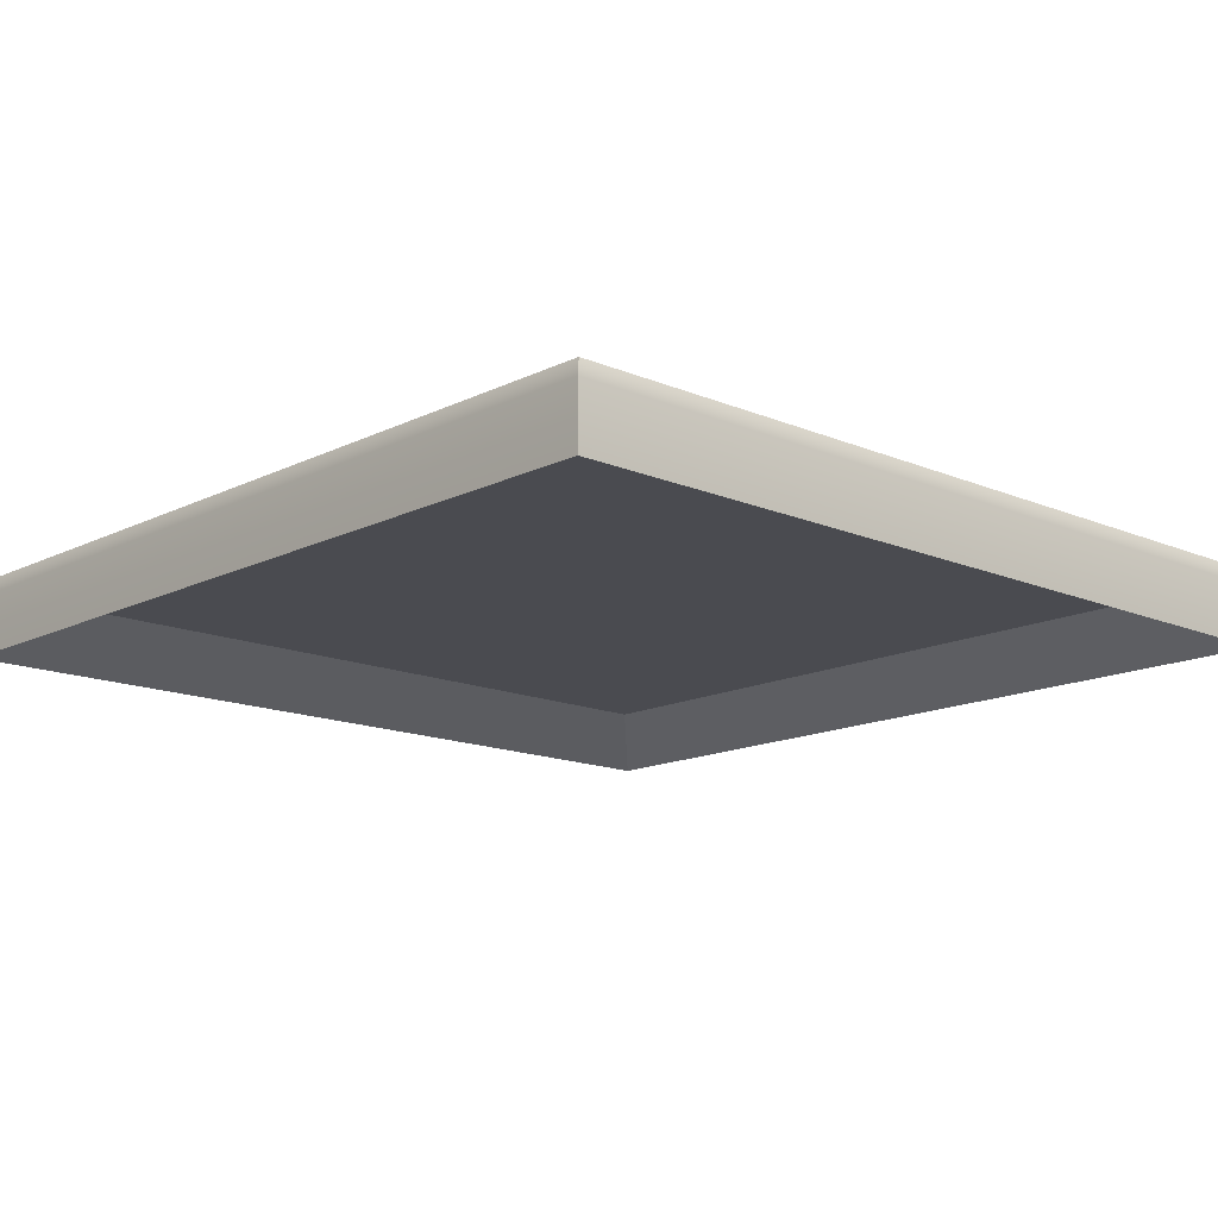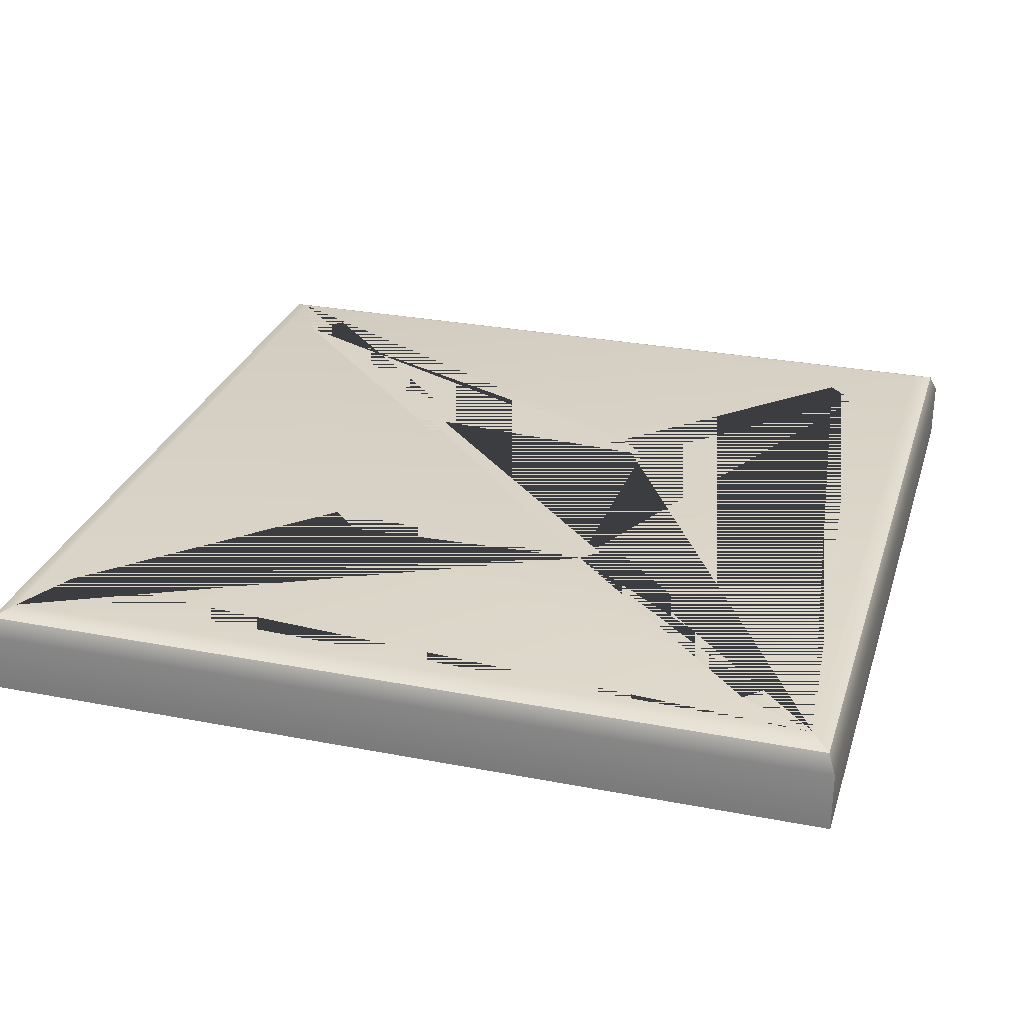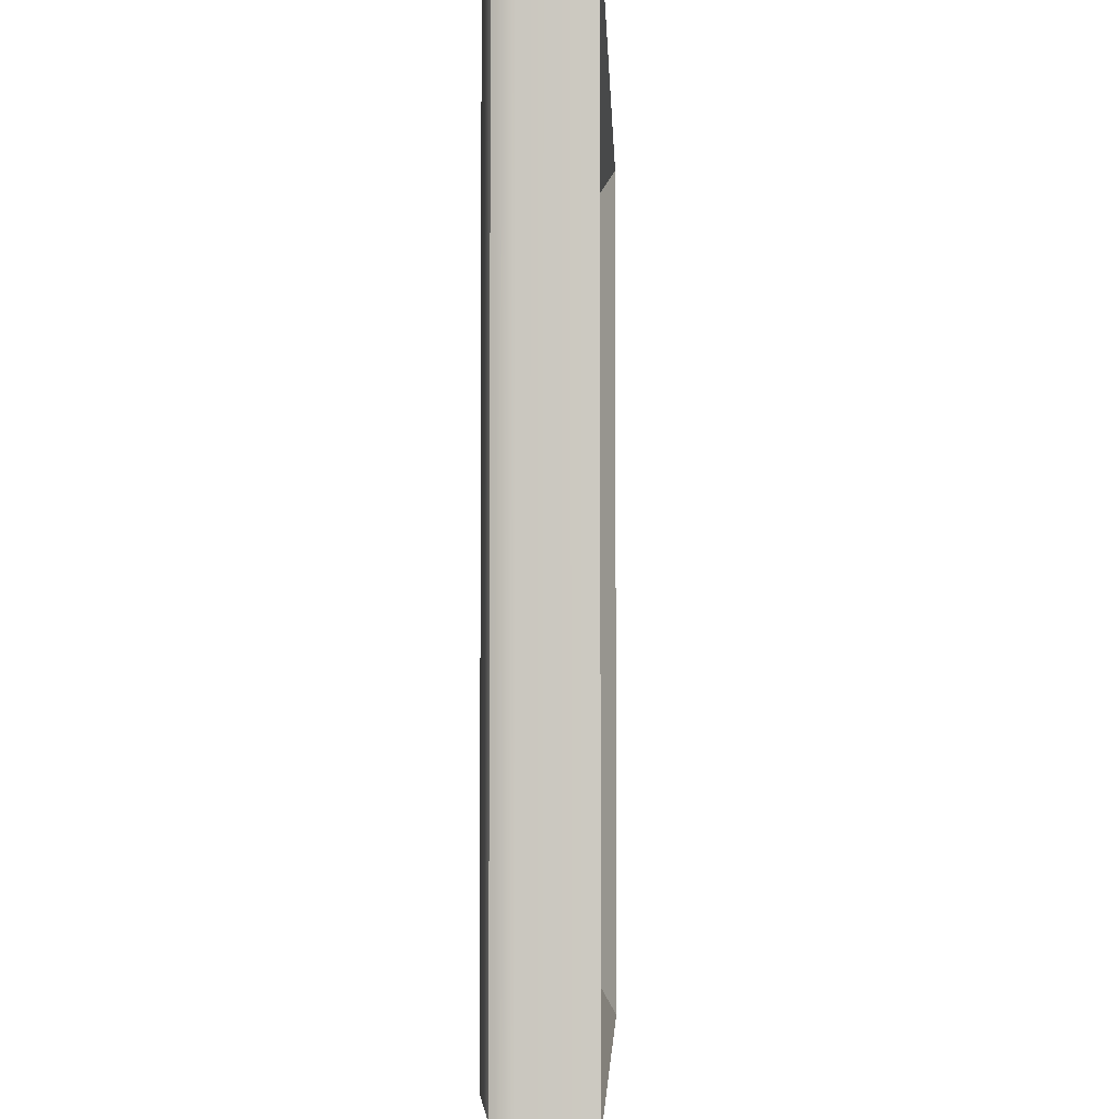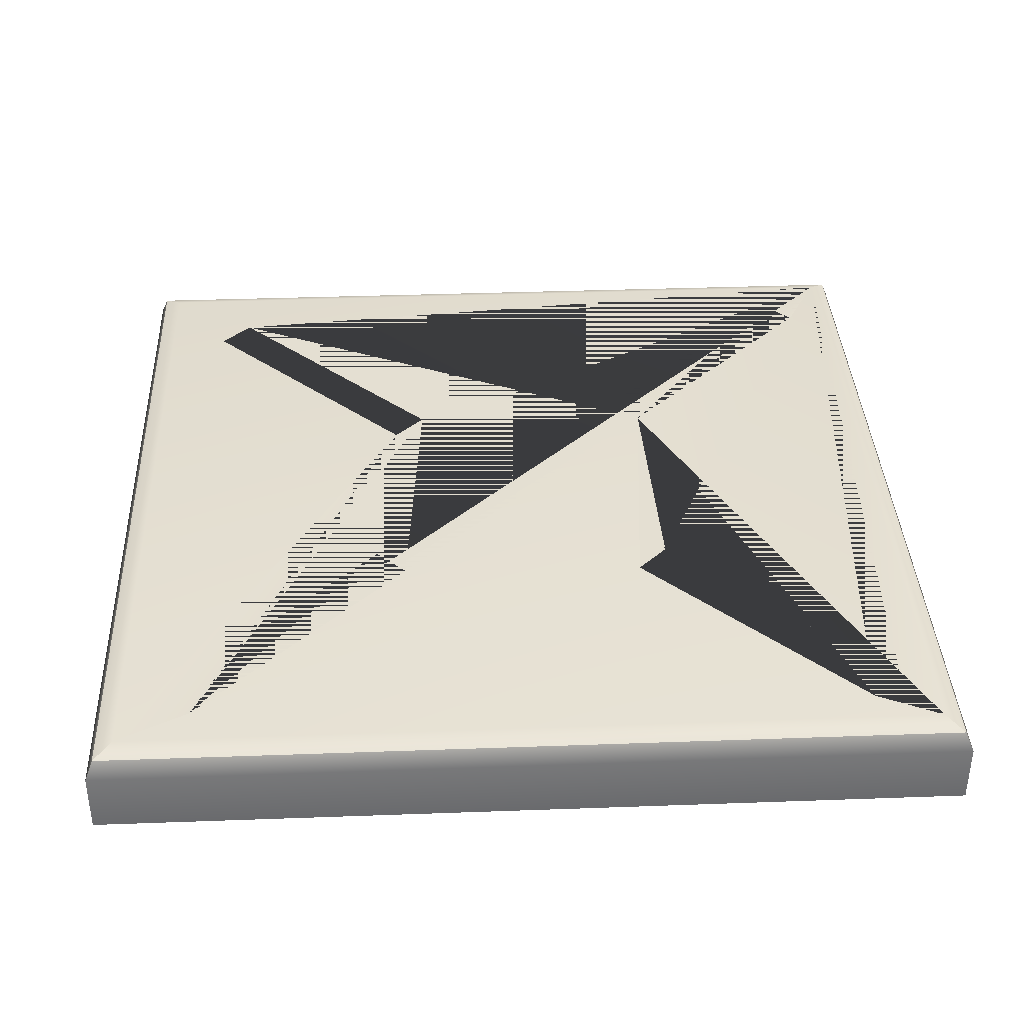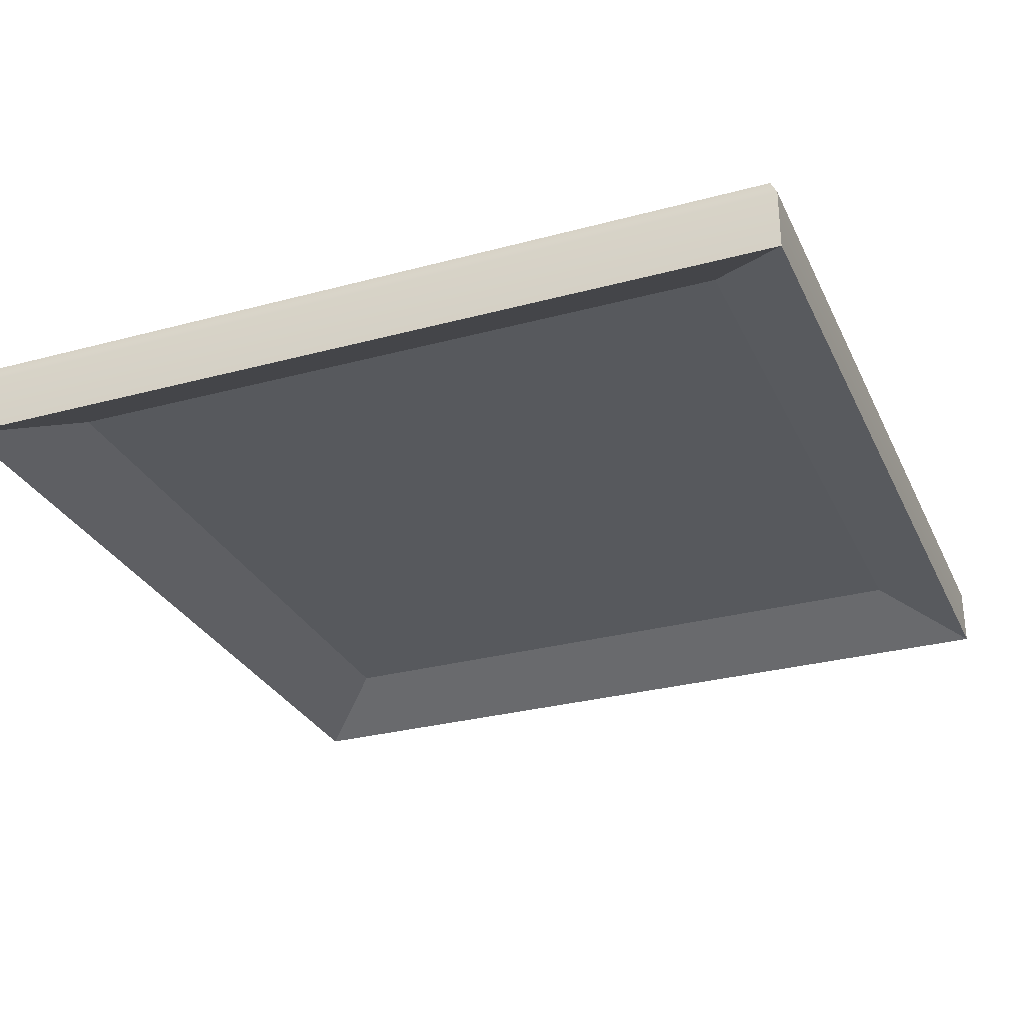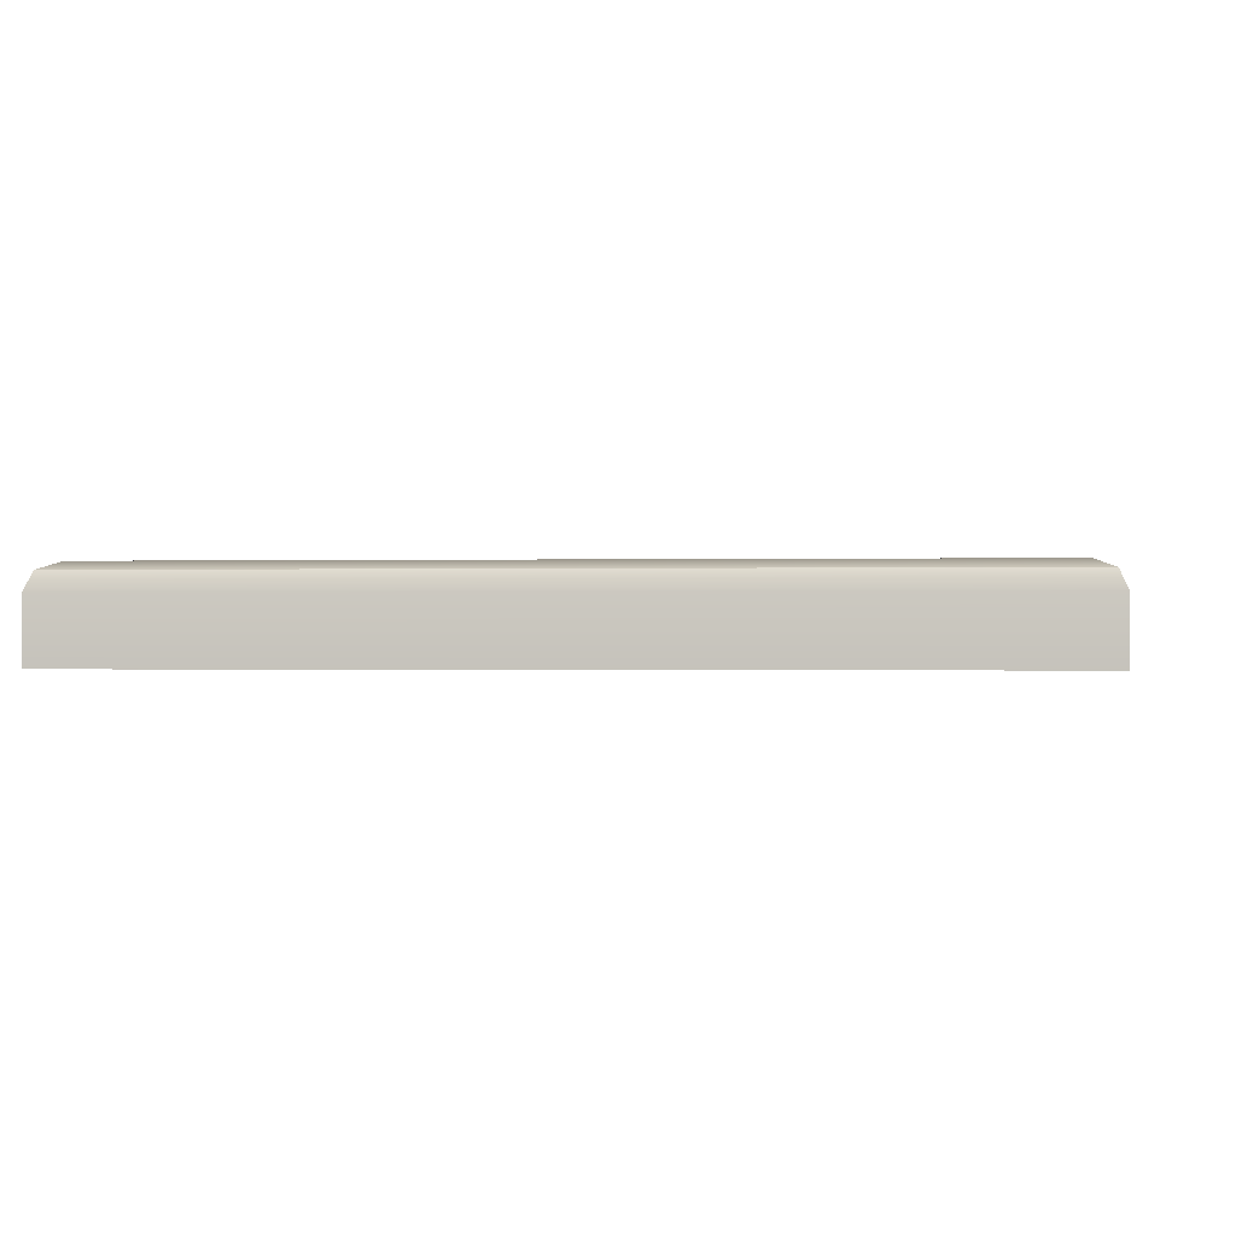
<metadata>
{"format":"obj","ext":"obj","renderer":"f3d","projection":"perspective","resolution":1024,"background":"white","views":[{"elev":-14.4,"azim":-132.9,"up":"+Y"},{"elev":28.5,"azim":-73.8,"up":"+Y"},{"elev":-3.9,"azim":-88.1,"up":"+Z"},{"elev":37.1,"azim":177.3,"up":"+Y"},{"elev":-29.5,"azim":21.7,"up":"+Y"},{"elev":-0.4,"azim":5.6,"up":"+Y"}]}
</metadata>
<code>
g default
v -0.8011 0.1 -0.8011
v 0.8011 0.1 -0.8011
v 0.8011 0.1 0.8011
v -0.8011 0.1 0.8011
v -1 0 1
v -1 0 -1
v 1 0 -1
v 1 0 1
v -1 0.14 1
v -1 0.14 -1
v 1 0.14 -1
v 1 0.14 1
v -0.9824 0.1824 0.9824
v -0.9824 0.1824 -0.9824
v 0.9824 0.1824 -0.9824
v 0.9824 0.1824 0.9824
v -0.94 0.2 0.94
v -0.94 0.2 -0.94
v 0.94 0.2 -0.94
v 0.94 0.2 0.94
v -0.851 0.2 0.7707
v -0.3561 0.2 0.2758
v -0.3702 0.2 -0.3041
v -0.8652 0.2 -0.799
v -0.7945 0.2 -0.8697
v 0.2308 0.2 0.297
v 0.2803 0.2 -0.3606
v 0.7753 0.2 -0.8556
v -0.2995 0.2 -0.3748
v 0.3015 0.2 0.2263
v 0.7965 0.2 0.7212
v 0.7258 0.2 0.792
v -0.2854 0.2 0.3465
v -0.7803 0.2 0.8415
v -0.851 0.18 0.7707
v -0.3561 0.18 0.2758
v 0.846 0.2 -0.7849
v 0.351 0.2 -0.2899
v 0.2803 0.18 -0.3606
v 0.7753 0.18 -0.8556
v 0.3015 0.18 0.2263
v 0.7965 0.18 0.7212
v 0.7258 0.18 0.792
v -0.2854 0.18 0.3465
v -0.7803 0.18 0.8415
v 0.2308 0.18 0.297
v -0.7039 0.165 0.6293
v -0.3561 0.165 0.2815
v 0.846 0.18 -0.7849
v 0.351 0.18 -0.2899
v 0.286 0.165 -0.3606
v 0.6339 0.165 -0.7085
v 0.3015 0.165 0.232
v 0.6494 0.165 0.5798
v 0.5844 0.165 0.6449
v -0.291 0.165 0.3465
v -0.6389 0.165 0.6944
v 0.2365 0.165 0.297
v -0.6884 0.154 0.6293
v -0.3561 0.154 0.297
v 0.6989 0.165 -0.6435
v 0.351 0.165 -0.2956
v 0.3015 0.154 -0.3606
v 0.6339 0.154 -0.693
v 0.3015 0.154 0.2475
v 0.6339 0.154 0.5798
v 0.5844 0.154 0.6293
v -0.3066 0.154 0.3465
v -0.6389 0.154 0.6788
v 0.252 0.154 0.297
v -0.6672 0.15 0.6293
v -0.3561 0.15 0.3182
v 0.6834 0.154 -0.6435
v 0.351 0.154 -0.3111
v 0.3228 0.15 -0.3606
v 0.6339 0.15 -0.6718
v 0.3015 0.15 0.2687
v 0.6127 0.15 0.5798
v 0.5844 0.15 0.6081
v -0.3278 0.15 0.3465
v -0.6389 0.15 0.6576
v 0.2733 0.15 0.297
v 0.6622 0.15 -0.6435
v 0.351 0.15 -0.3323
v -0.2995 0.18 -0.3748
v -0.7945 0.18 -0.8697
v -0.6531 0.165 -0.7226
v -0.3052 0.165 -0.3748
v -0.3702 0.165 -0.3097
v -0.3702 0.18 -0.3041
v -0.6531 0.154 -0.7071
v -0.3207 0.154 -0.3748
v -0.8652 0.18 -0.799
v -0.7181 0.165 -0.6576
v -0.3702 0.154 -0.3253
v -0.6531 0.15 -0.6859
v -0.3419 0.15 -0.3748
v -0.7026 0.154 -0.6576
v -0.3702 0.15 -0.3465
v -0.6813 0.15 -0.6576
g pCube9
f 1 2 3 4
f 5 6 1 4
f 6 7 2 1
f 7 8 3 2
f 8 5 4 3
f 6 5 9 10
f 10 11 7 6
f 8 7 11 12
f 5 8 12 9
f 9 13 14 10
f 10 14 15 11
f 16 12 11 15
f 13 9 12 16
f 13 17 18 14
f 14 18 19 15
f 20 16 15 19
f 17 13 16 20
f 17 21 22 23 24 25 18
f 22 26 27 28 19 18 25 29 23
f 17 20 19 30 31 32
f 22 33 34 21 17 32 26
f 22 21 35 36
f 28 37 38 27 26 30 19
f 28 27 39 40
f 31 30 41 42
f 32 31 42 43
f 33 22 36 44
f 34 33 44 45
f 21 34 45 35
f 26 32 43 46
f 36 35 47 48
f 37 28 40 49
f 38 37 49 50
f 27 38 50 39
f 30 26 46 41
f 51 52 40 39
f 53 54 42 41
f 43 42 54 55
f 48 56 44 36
f 56 57 45 44
f 35 45 57 47
f 46 43 55 58
f 48 47 59 60
f 49 40 52 61
f 50 49 61 62
f 62 51 39 50
f 58 53 41 46
f 63 64 52 51
f 65 66 54 53
f 55 54 66 67
f 60 68 56 48
f 68 69 57 56
f 47 57 69 59
f 58 55 67 70
f 60 59 71 72
f 61 52 64 73
f 62 61 73 74
f 74 63 51 62
f 70 65 53 58
f 75 76 64 63
f 77 78 66 65
f 67 66 78 79
f 72 80 68 60
f 80 81 69 68
f 59 69 81 71
f 70 67 79 82
f 80 72 71 81
f 73 64 76 83
f 74 73 83 84
f 84 75 63 74
f 82 77 65 70
f 75 84 83 76
f 77 82 79 78
f 85 86 87 88
f 29 25 86 85
f 88 89 90 85
f 88 87 91 92
f 86 93 94 87
f 23 29 85 90
f 25 24 93 86
f 92 95 89 88
f 89 94 93 90
f 92 91 96 97
f 87 94 98 91
f 24 23 90 93
f 97 99 95 92
f 95 98 94 89
f 99 97 96 100
f 91 98 100 96
f 99 100 98 95

</code>
